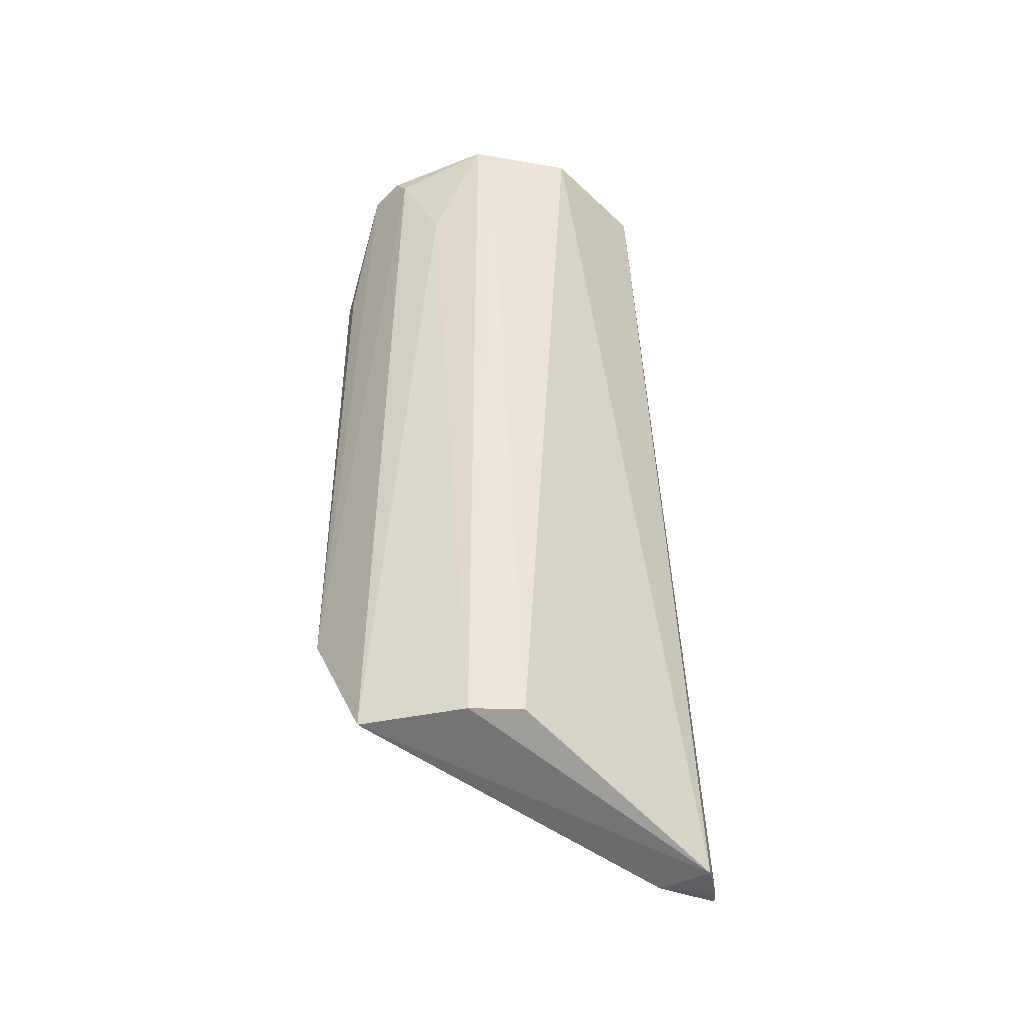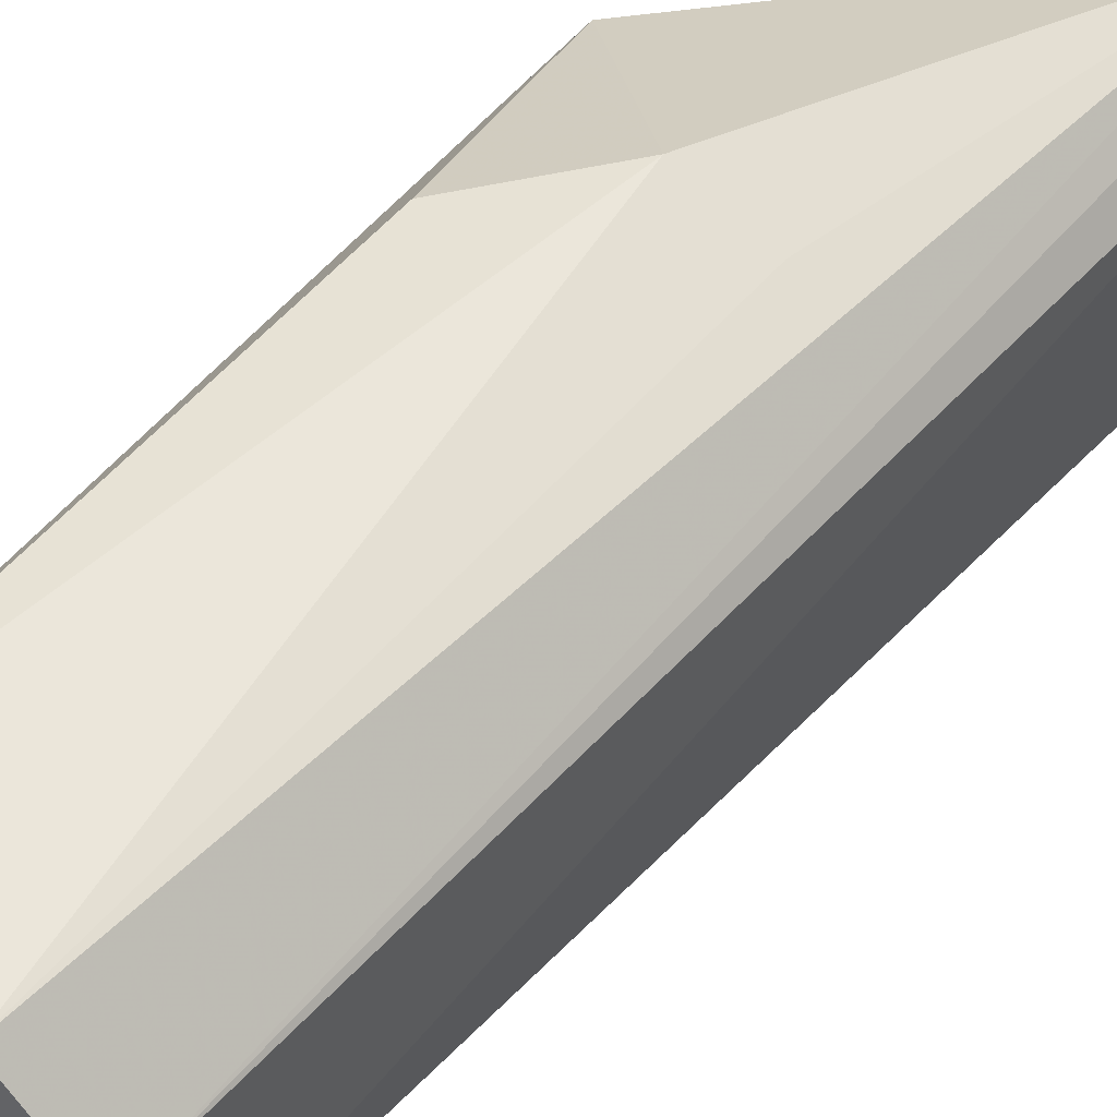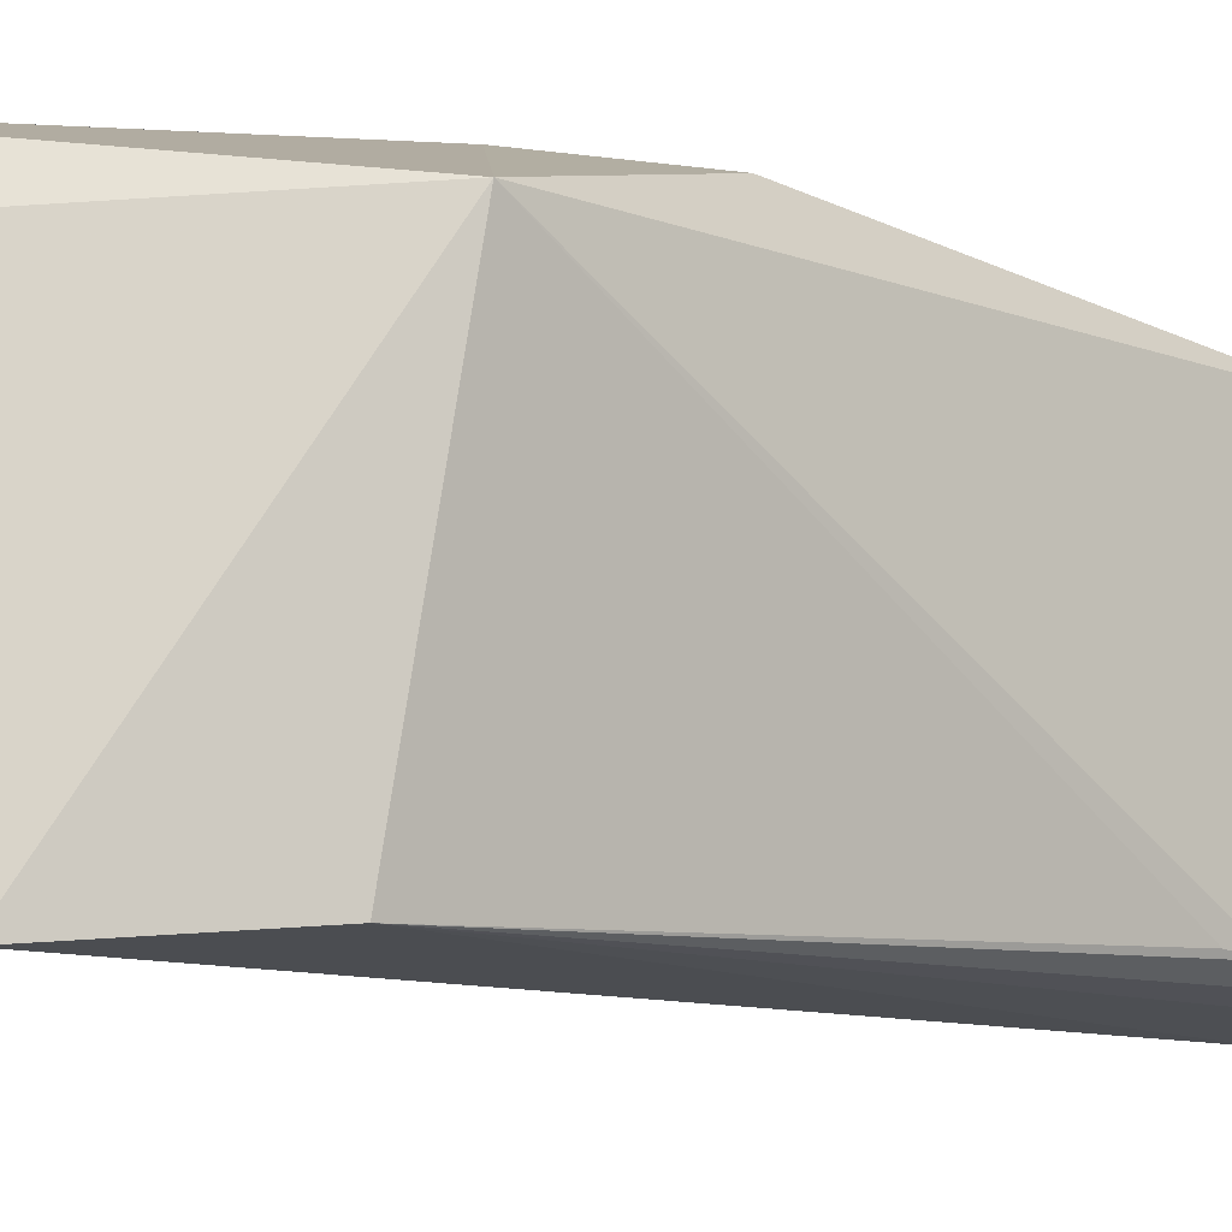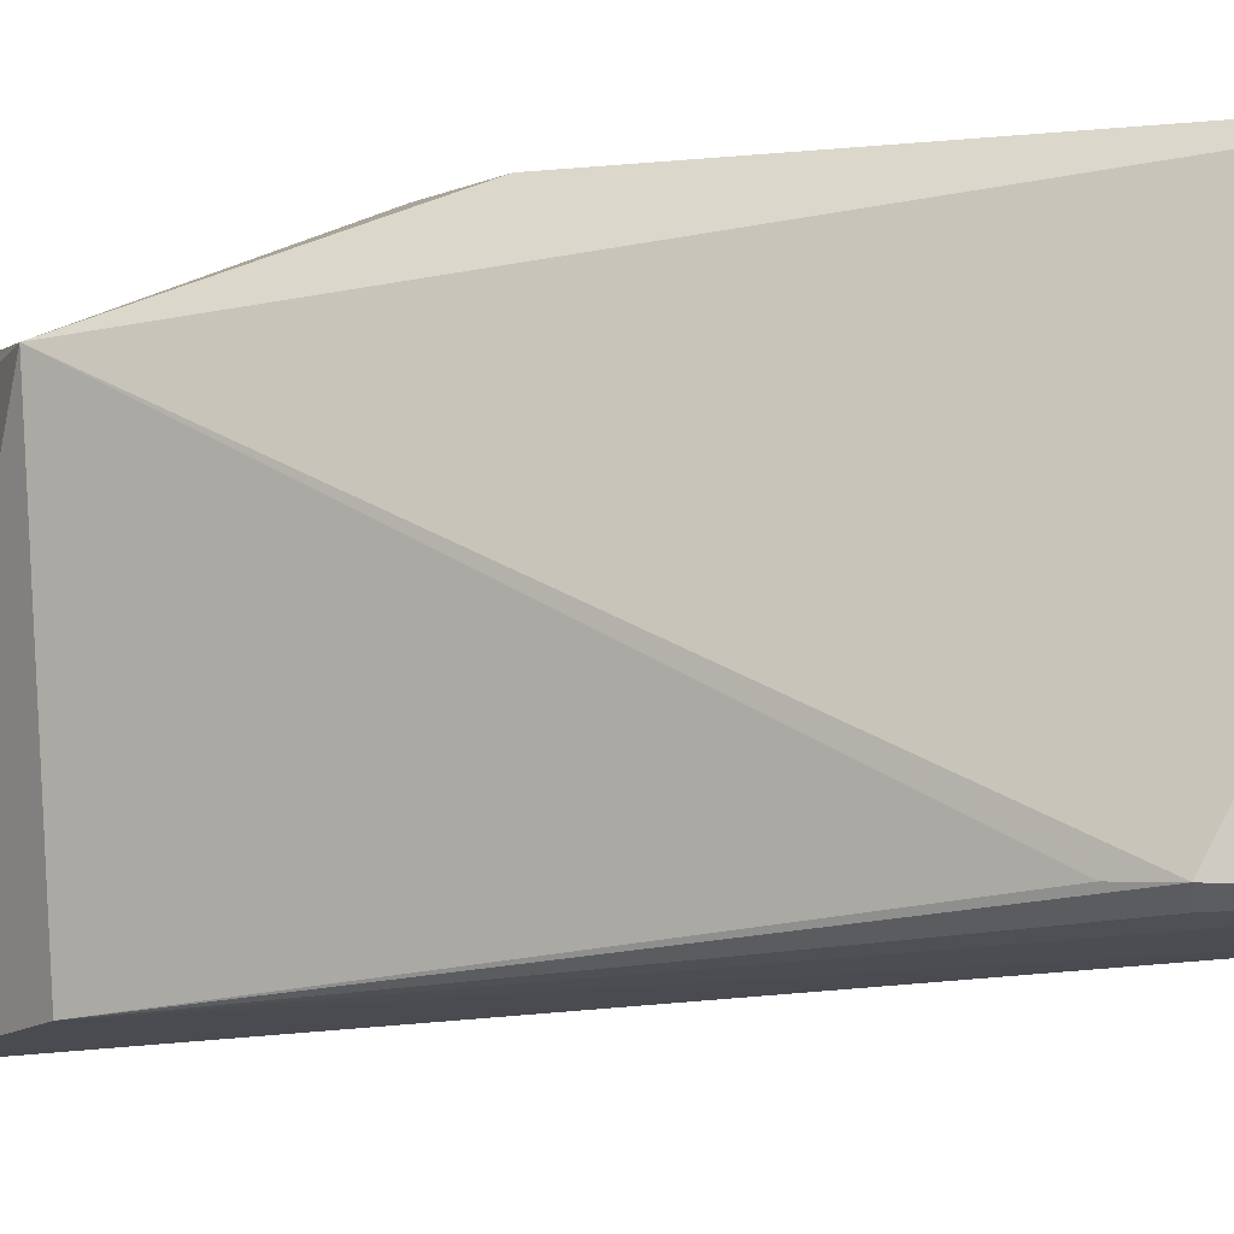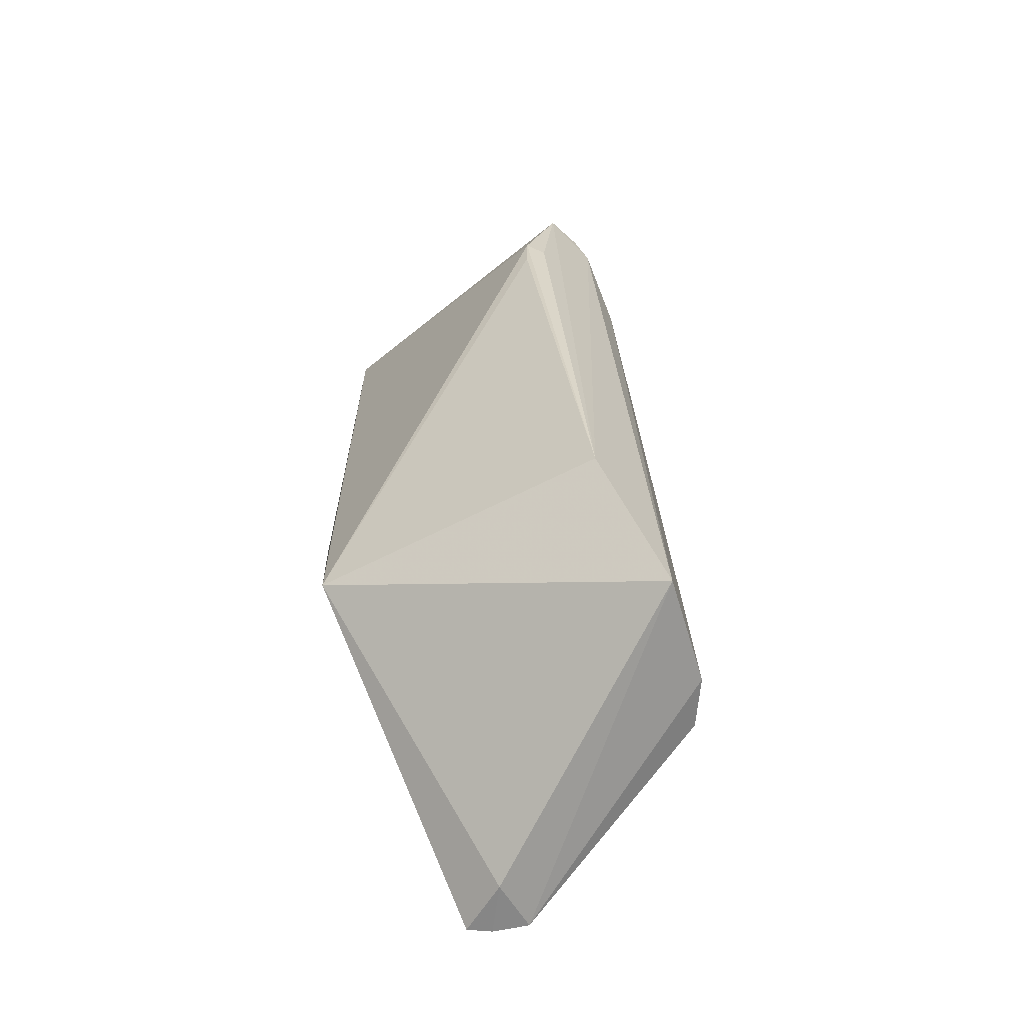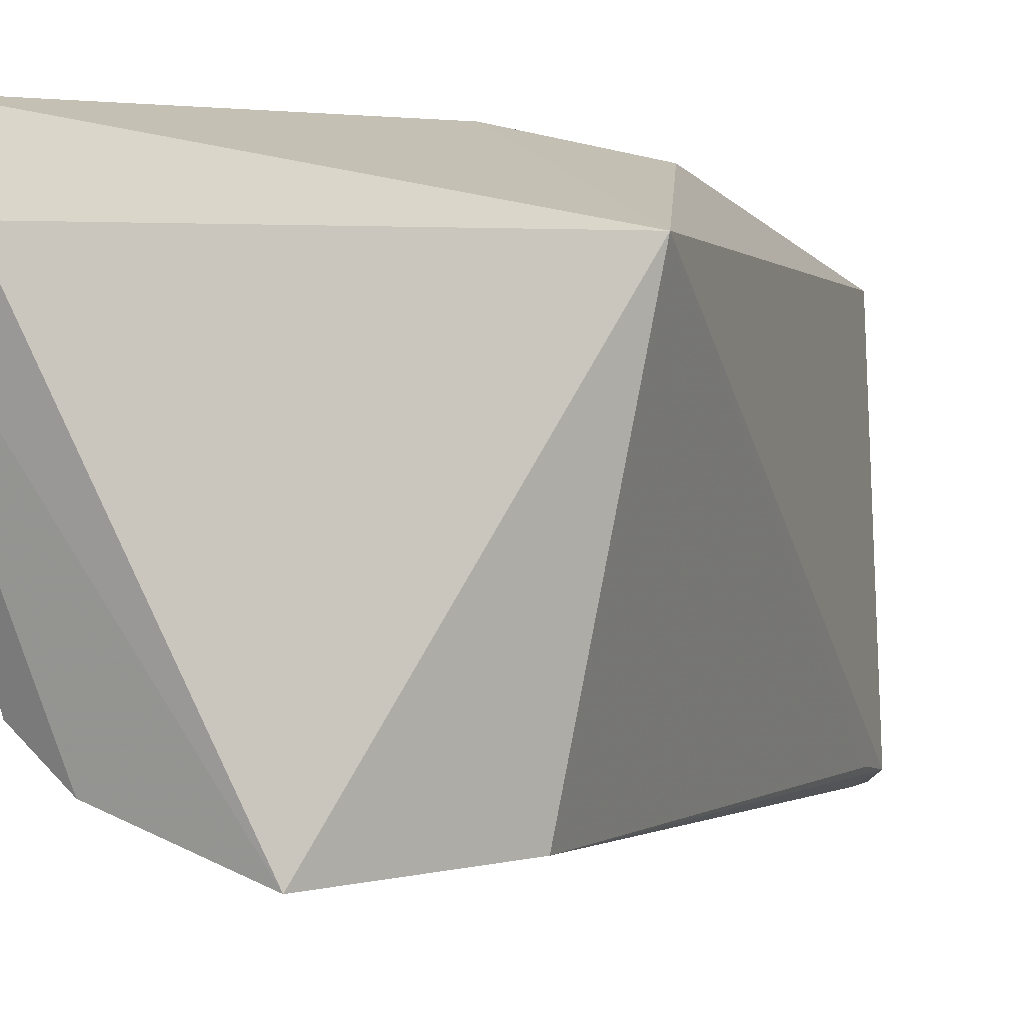
<metadata>
{"format":"obj","ext":"obj","renderer":"f3d","projection":"perspective","resolution":1024,"background":"white","views":[{"elev":-39.3,"azim":42.0,"up":"+Z"},{"elev":49.8,"azim":38.2,"up":"+Y"},{"elev":-14.0,"azim":-135.1,"up":"+Y"},{"elev":-7.8,"azim":-67.8,"up":"+Y"},{"elev":-60.4,"azim":-50.1,"up":"+Z"},{"elev":-4.3,"azim":-161.7,"up":"+Y"}]}
</metadata>
<code>
v 0.003226 -0.05667 0.4906
v 0.06731 0.03233 0.189
v 0.05405 0.02398 0.4965
v -0.01633 0.0559 0.4991
v -0.03695 0.0351 0.2678
v 0.03337 0.04847 0.4984
v 0.05708 -0.04442 0.218
v -0.03157 -0.05115 0.4462
v 0.01063 0.06313 0.3105
v 0.05614 0.04915 0.1894
v -0.003158 -0.05505 0.499
v 0.05442 -0.01699 0.4978
v 0.01072 -0.07114 0.2196
v -0.01757 0.05896 0.3403
v 0.06133 0.04268 0.1883
v 0.03517 0.05384 0.3096
v 0.0334 -0.04502 0.4986
v -0.01648 -0.05356 0.4984
v -0.01739 -0.06592 0.2646
v 0.04909 0.02943 0.189
v 0.04448 -0.05672 0.218
v 0.04017 -0.04191 0.4574
v 0.01997 -0.05437 0.4575
v -0.03128 -0.05063 0.433
v -0.02533 -0.05477 0.4445
f 8 4 5
f 9 4 6
f 10 6 3
f 10 5 9
f 12 7 2
f 12 2 3
f 12 3 6
f 14 9 5
f 14 5 4
f 14 4 9
f 15 10 3
f 15 3 2
f 16 10 9
f 16 9 6
f 16 6 10
f 17 6 4
f 17 4 11
f 17 12 6
f 17 11 1
f 18 11 4
f 18 4 8
f 18 1 11
f 19 5 13
f 19 13 1
f 19 1 18
f 20 13 5
f 20 5 10
f 20 10 15
f 20 15 2
f 20 2 13
f 21 13 2
f 21 2 7
f 22 7 12
f 22 12 17
f 22 21 7
f 22 17 21
f 23 17 1
f 23 1 13
f 23 21 17
f 23 13 21
f 24 19 8
f 24 8 5
f 24 5 19
f 25 19 18
f 25 18 8
f 25 8 19

</code>
